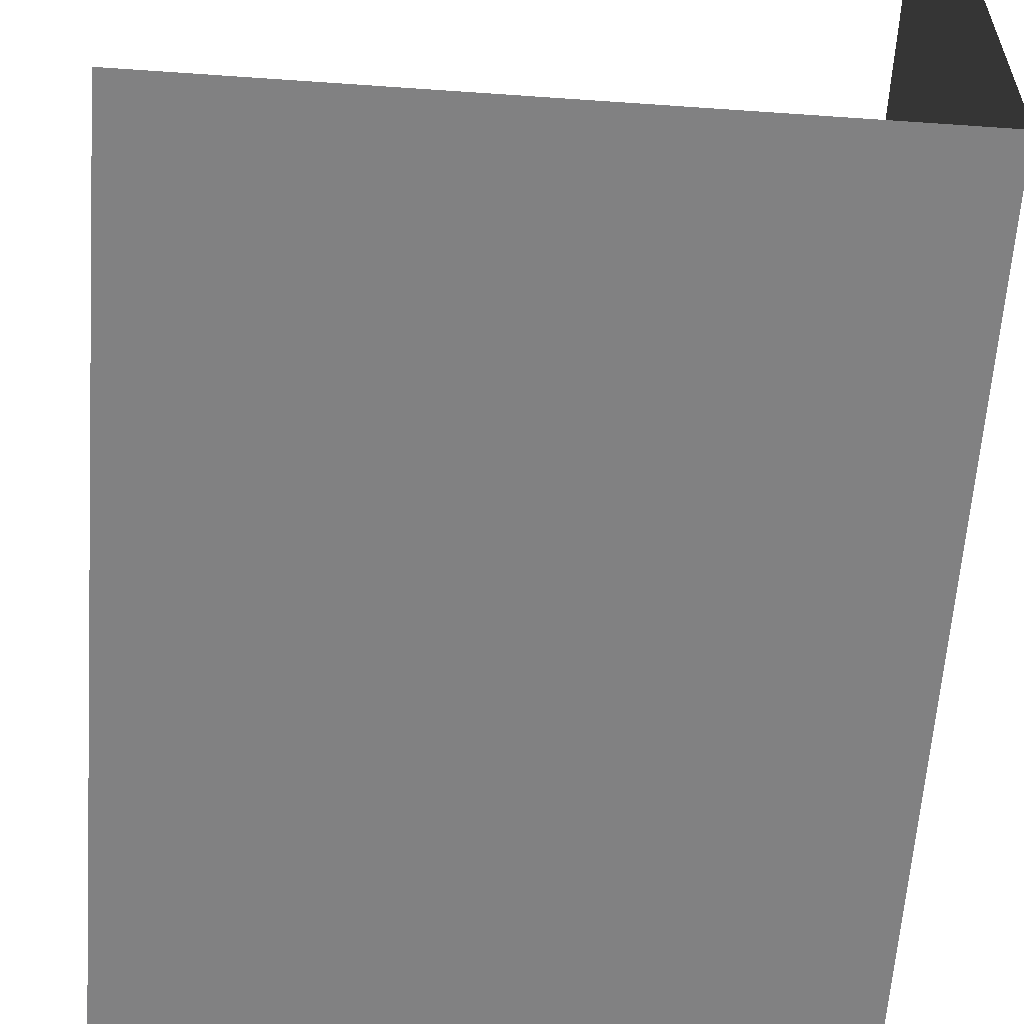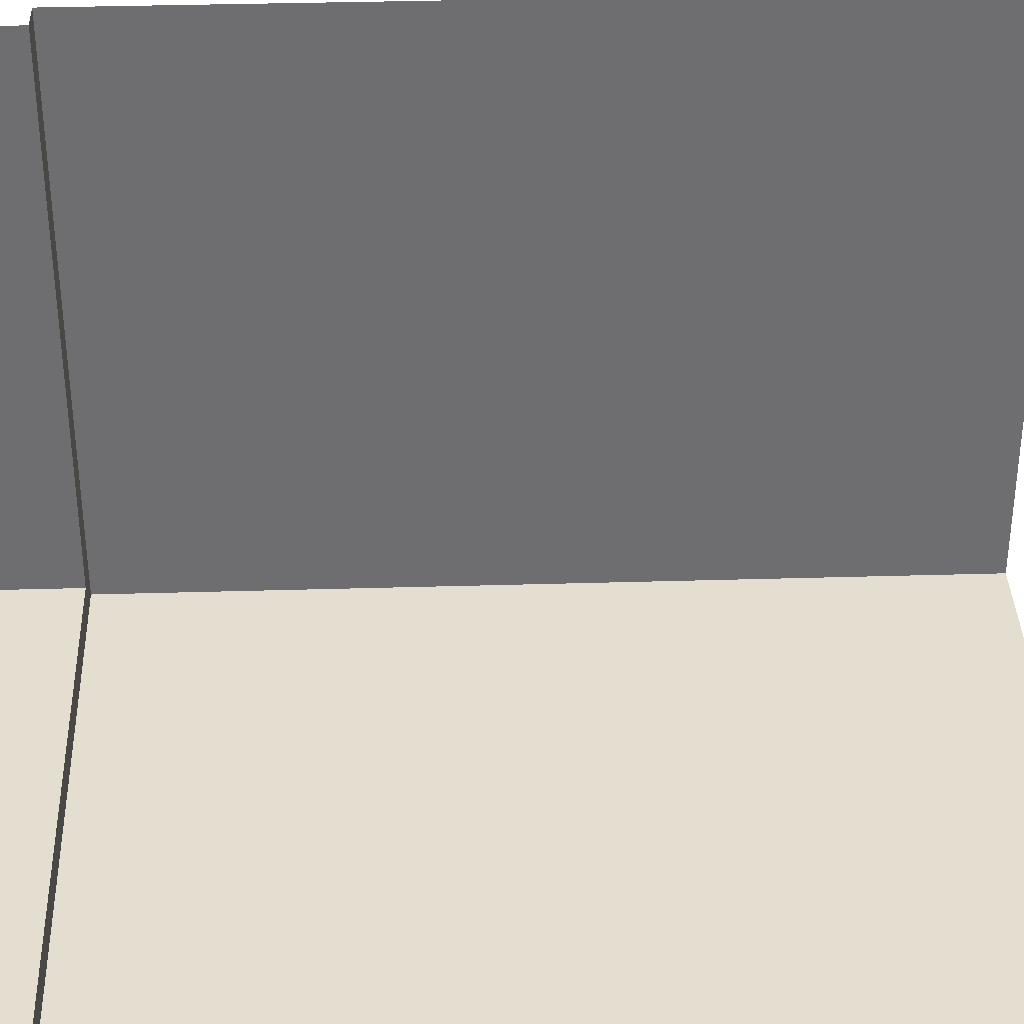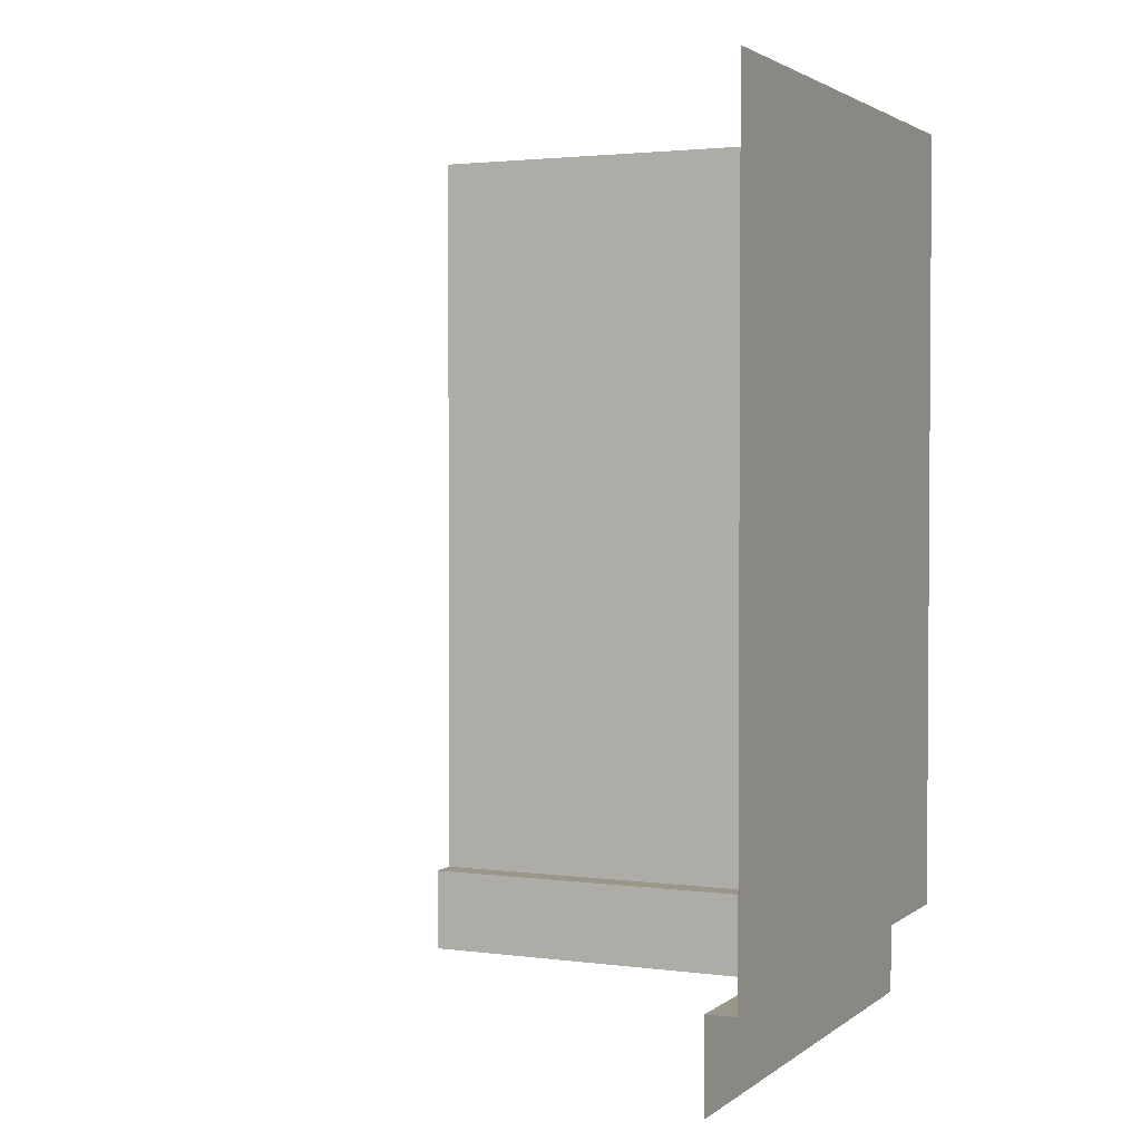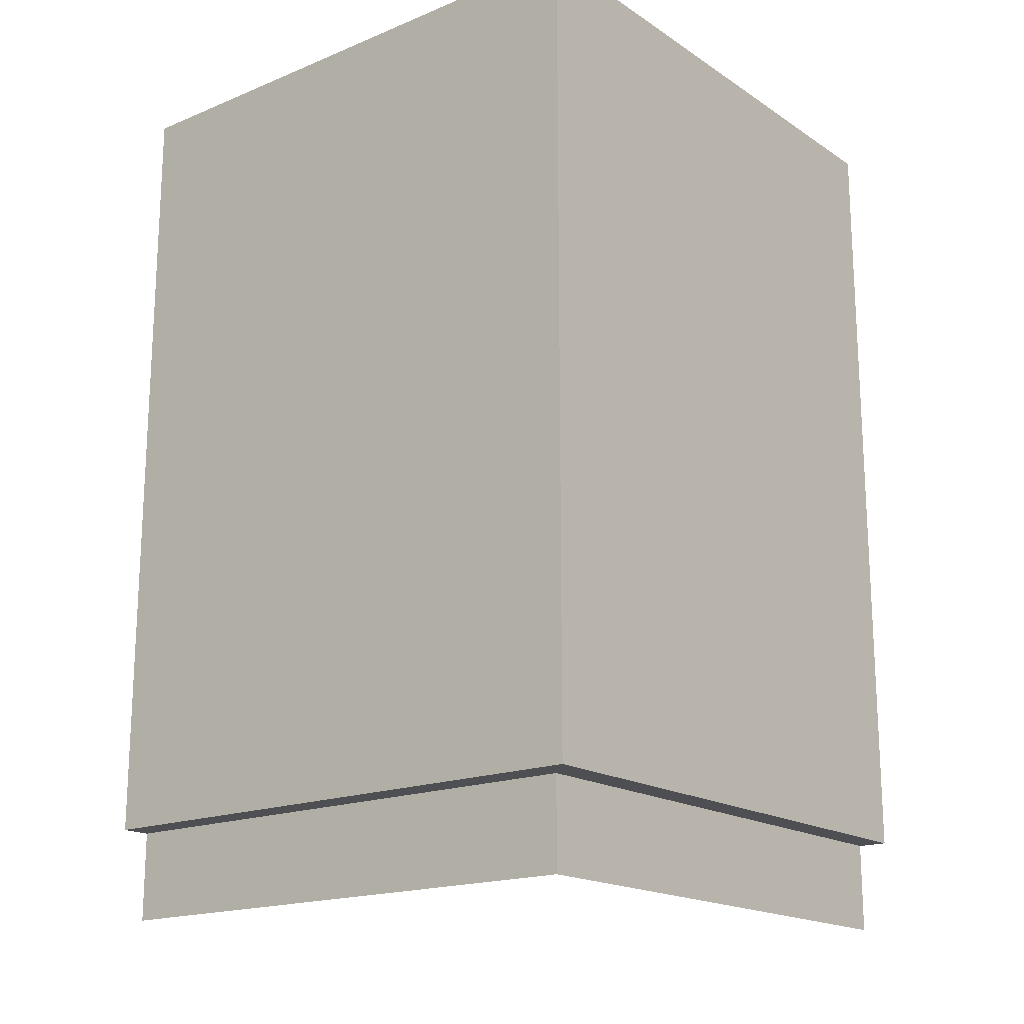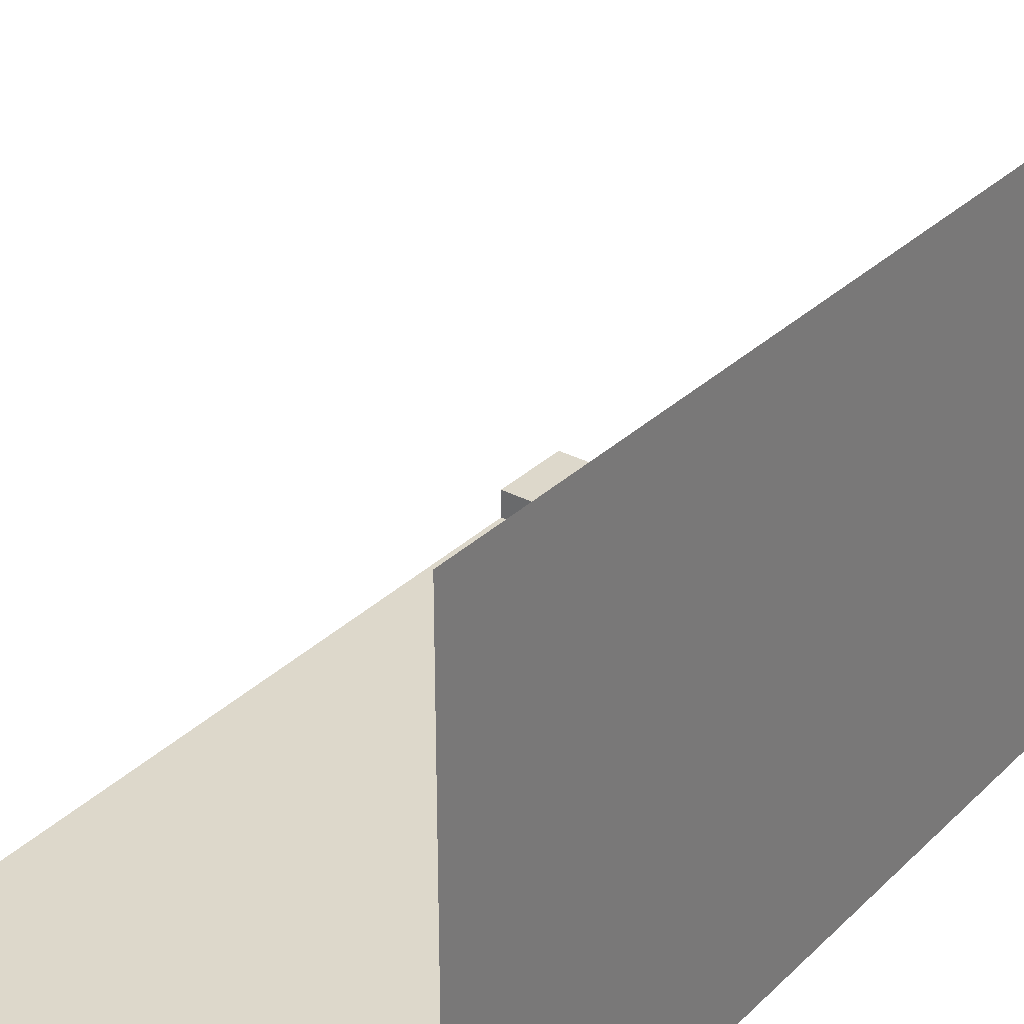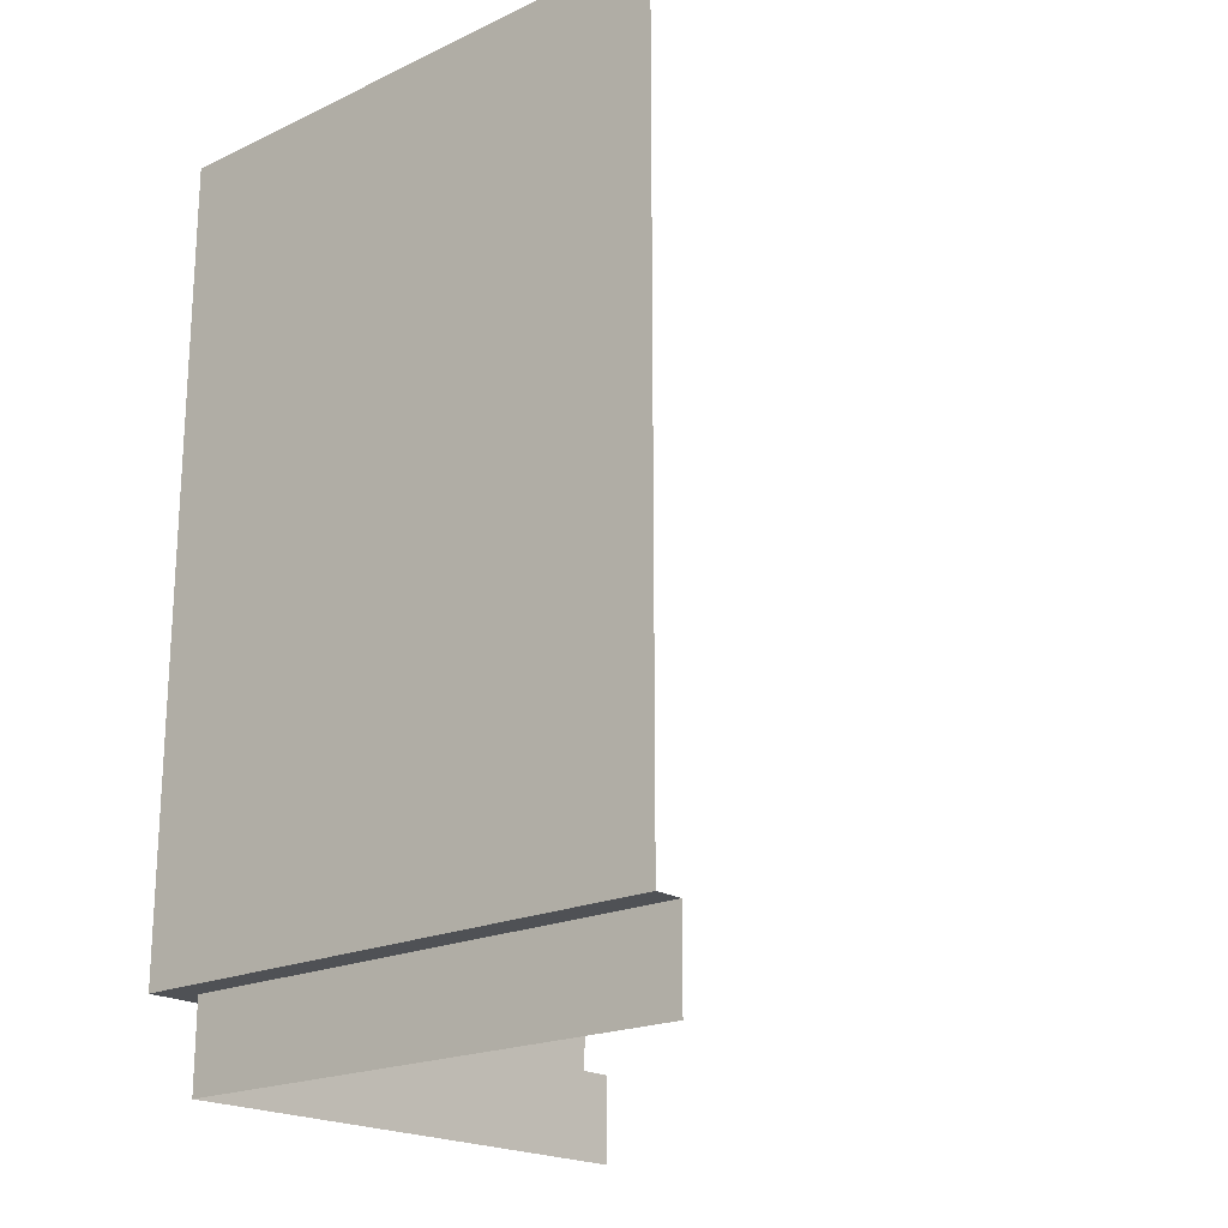
<metadata>
{"format":"obj","ext":"obj","renderer":"f3d","projection":"perspective","resolution":1024,"background":"white","views":[{"elev":-60.4,"azim":175.9,"up":"+Z"},{"elev":35.8,"azim":87.8,"up":"+Z"},{"elev":2.4,"azim":114.6,"up":"+Y"},{"elev":-17.8,"azim":-141.3,"up":"+Y"},{"elev":31.3,"azim":-142.9,"up":"+Z"},{"elev":-20.0,"azim":-49.3,"up":"+Y"}]}
</metadata>
<code>
o Cube.001
v -0.9 3 -0.9
v -0.9 0.3 -0.9
v 1 3 -0.9
v 1 0.3 -0.9
v -0.9 3 1
v -0.9 0.3 1
v -0.8 0.3 -0.8
v 1 0.3 -0.8
v -0.8 0.3 1
v -0.8 0 -0.8
v 1 -0 -0.8
v -0.8 0 1
f 2 3 1
f 1 6 2
f 6 7 2
f 4 7 8
f 9 10 7
f 7 11 8
f 2 4 3
f 1 5 6
f 6 9 7
f 4 2 7
f 9 12 10
f 7 10 11

</code>
